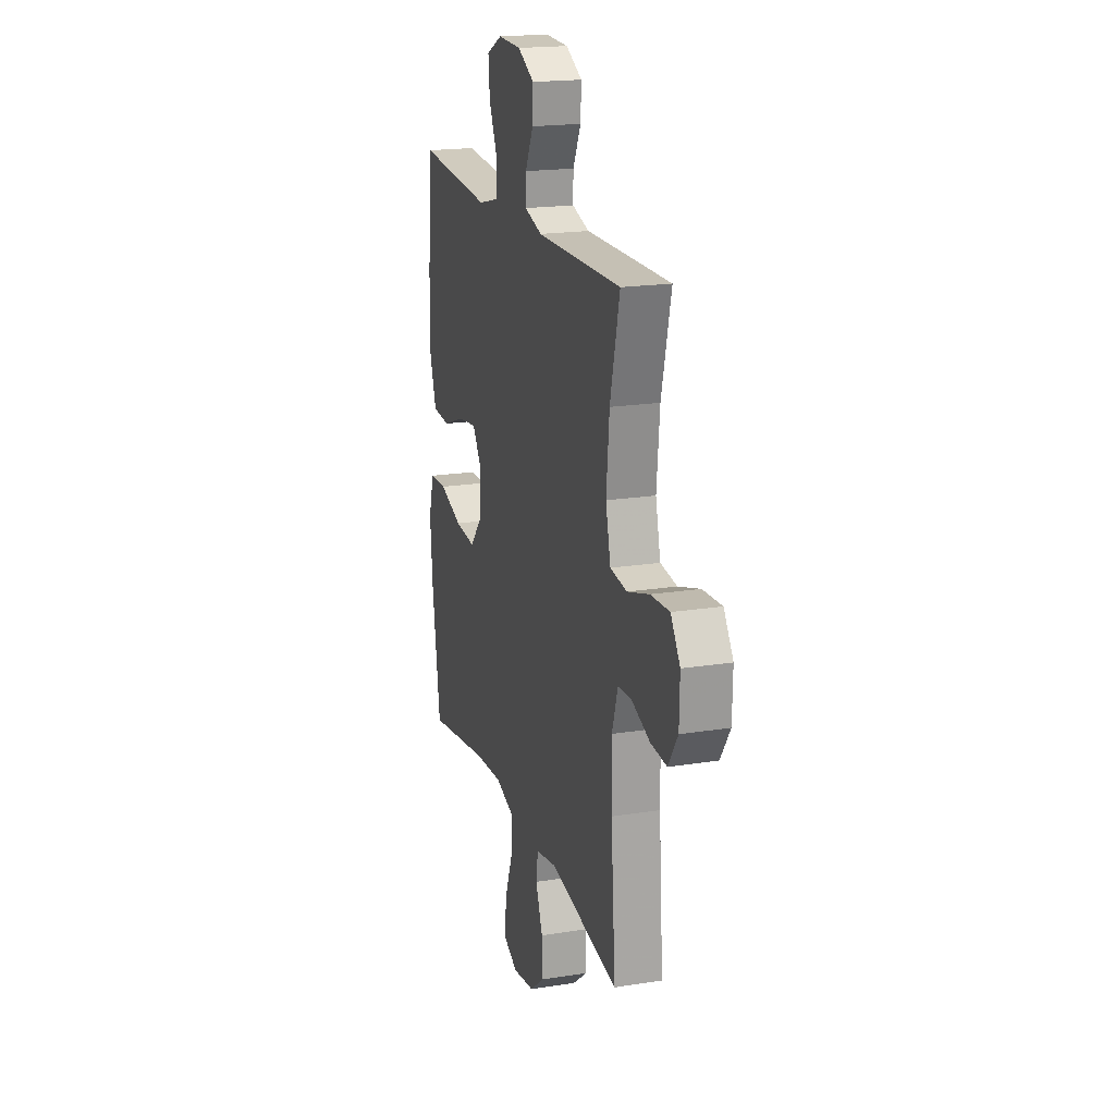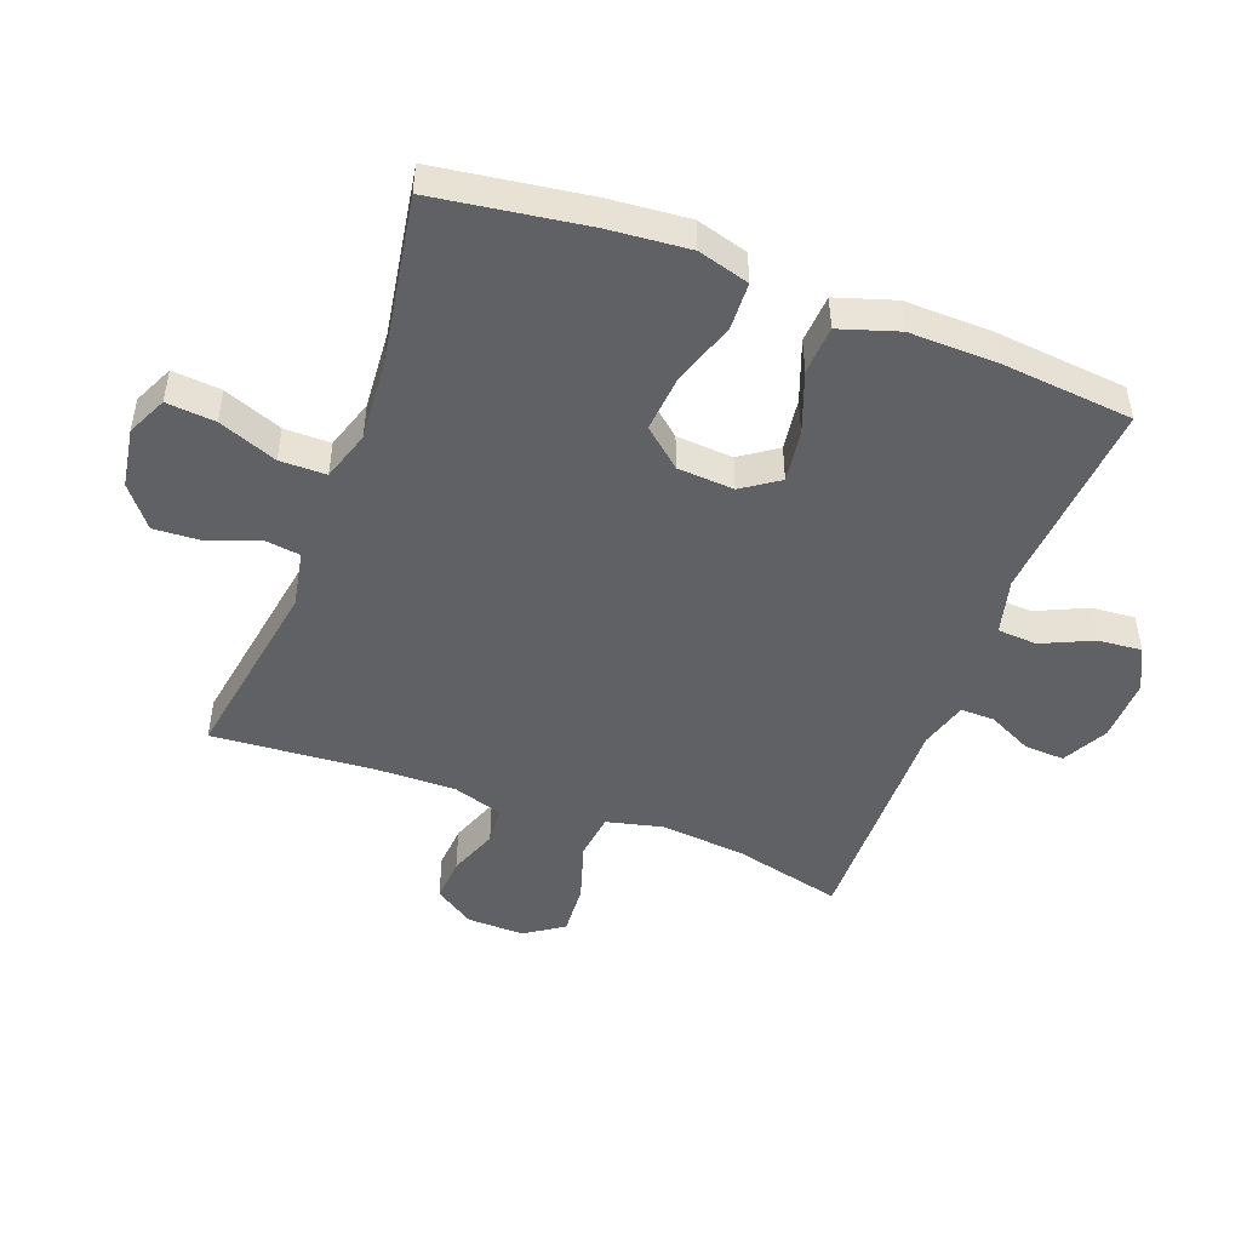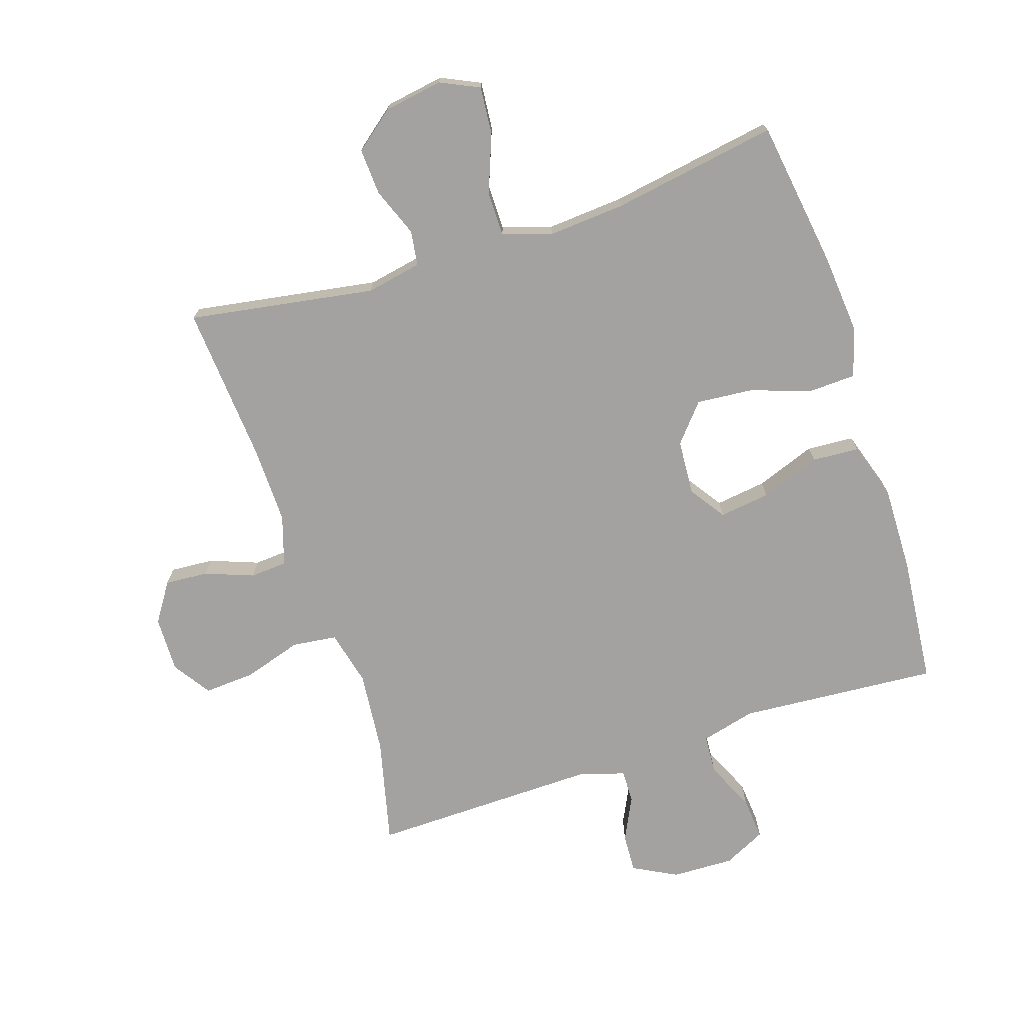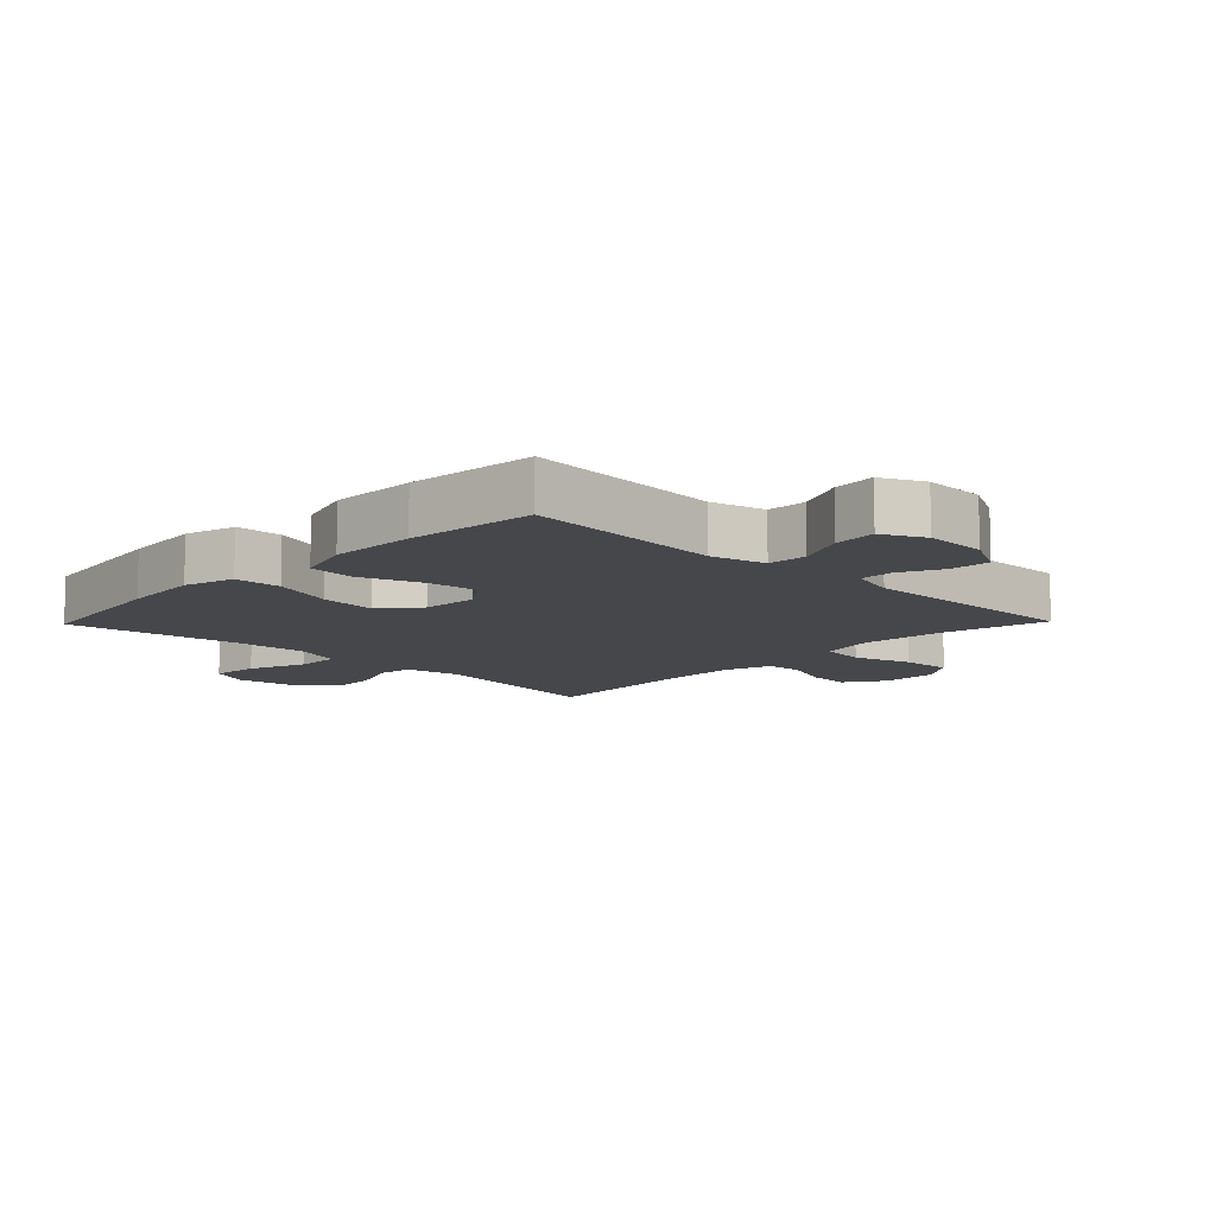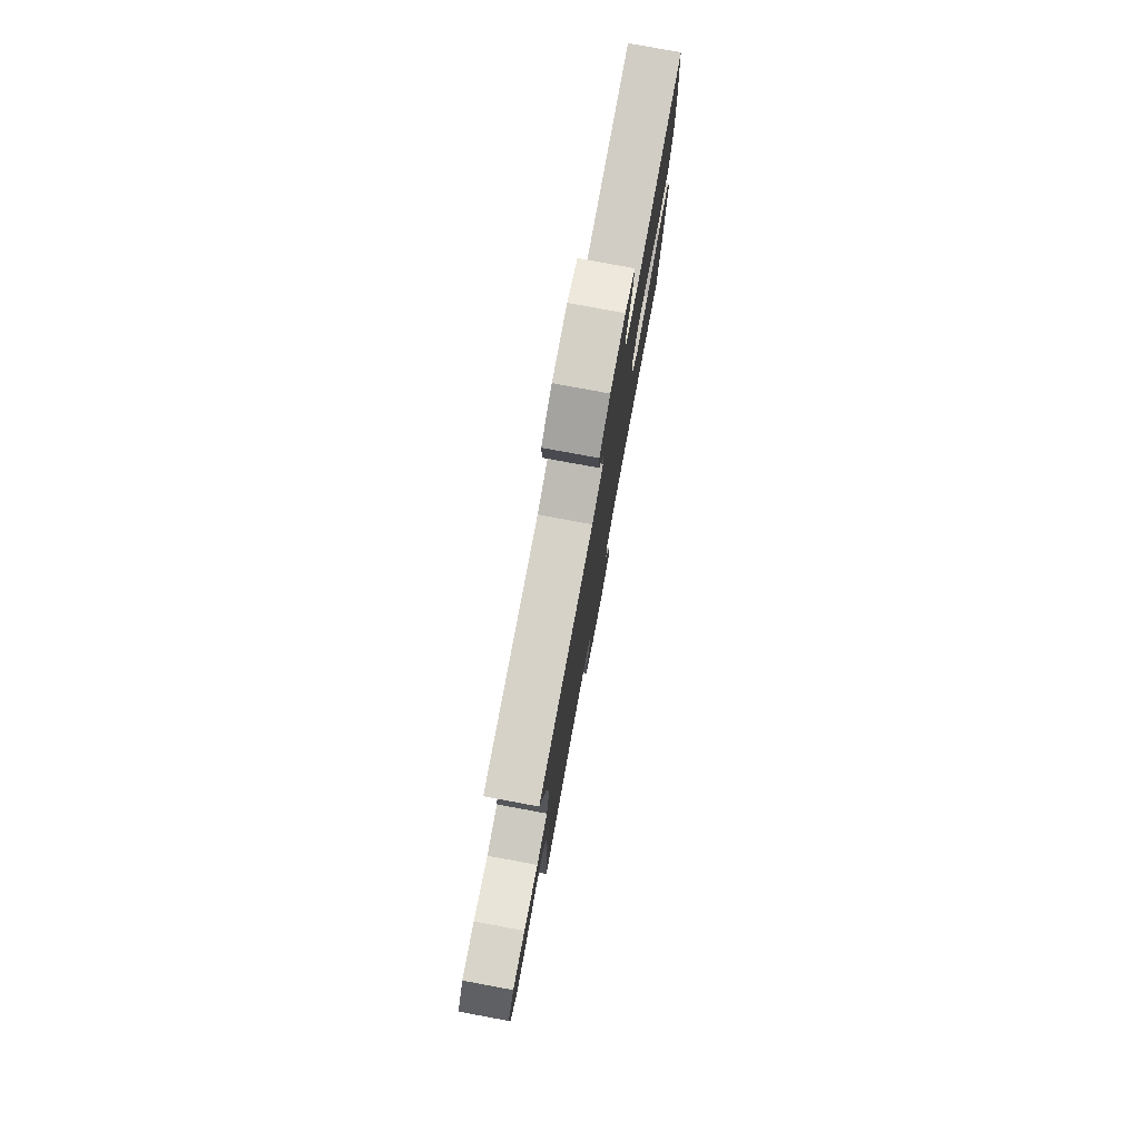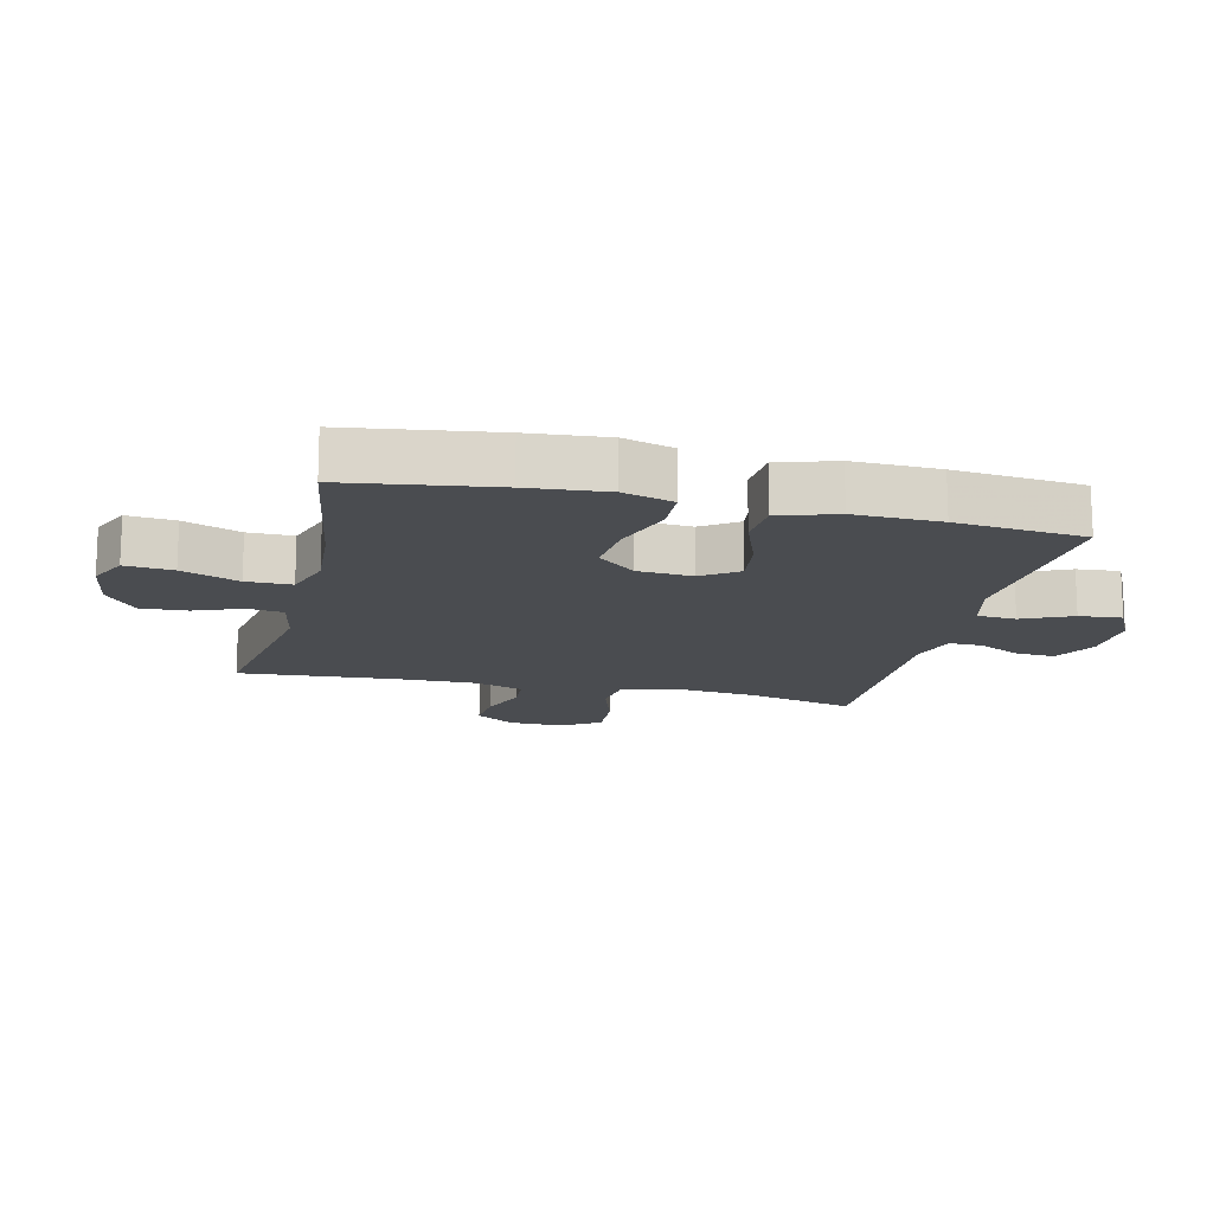
<metadata>
{"format":"obj","ext":"obj","renderer":"f3d","projection":"perspective","resolution":1024,"background":"white","views":[{"elev":19.3,"azim":73.4,"up":"+Z"},{"elev":-48.1,"azim":-110.5,"up":"+Y"},{"elev":-72.7,"azim":-161.8,"up":"+Y"},{"elev":-10.6,"azim":-44.1,"up":"+Y"},{"elev":78.7,"azim":100.5,"up":"+Z"},{"elev":-15.1,"azim":-103.4,"up":"+Y"}]}
</metadata>
<code>
v -0.5 0.07 -0.5
v -0.534 0.07 -0.265
v -0.545 0.07 -0.139
v -0.522 0.07 -0.059
v -0.448 0.07 -0.056
v -0.35 0.07 -0.089
v -0.261 0.07 -0.097
v -0.21 0.07 -0.037
v -0.204 0.07 0.051
v -0.243 0.07 0.108
v -0.324 0.07 0.097
v -0.419 0.07 0.062
v -0.494 0.07 0.067
v -0.523 0.07 0.158
v -0.52 0.07 0.295
v -0.5 0.07 0.5
v -0.183 0.07 0.476
v -0.096 0.07 0.498
v -0.092 0.07 0.56
v -0.128 0.07 0.639
v -0.134 0.07 0.707
v -0.067 0.07 0.74
v 0.032 0.07 0.737
v 0.102 0.07 0.7
v 0.099 0.07 0.638
v 0.065 0.07 0.569
v 0.064 0.07 0.516
v 0.138 0.07 0.494
v 0.5 0.07 0.5
v 0.459 0.07 0.331
v 0.446 0.07 0.199
v 0.467 0.07 0.111
v 0.538 0.07 0.102
v 0.631 0.07 0.131
v 0.712 0.07 0.136
v 0.752 0.07 0.076
v 0.75 0.07 -0.013
v 0.709 0.07 -0.075
v 0.64 0.07 -0.07
v 0.563 0.07 -0.041
v 0.504 0.07 -0.045
v 0.479 0.07 -0.124
v 0.481 0.07 -0.246
v 0.5 0.07 -0.5
v 0.203 0.07 -0.451
v 0.115 0.07 -0.468
v 0.107 0.07 -0.524
v 0.137 0.07 -0.601
v 0.141 0.07 -0.675
v 0.078 0.07 -0.725
v -0.015 0.07 -0.74
v -0.077 0.07 -0.711
v -0.07 0.07 -0.635
v -0.035 0.07 -0.544
v -0.035 0.07 -0.472
v -0.113 0.07 -0.447
v -0.235 0.07 -0.456
v -0.5 0 -0.5
v -0.534 0 -0.265
v -0.545 0 -0.139
v -0.522 0 -0.059
v -0.448 0 -0.056
v -0.35 0 -0.089
v -0.261 0 -0.097
v -0.21 0 -0.037
v -0.204 0 0.051
v -0.243 0 0.108
v -0.324 0 0.097
v -0.419 0 0.062
v -0.494 0 0.067
v -0.523 0 0.158
v -0.52 0 0.295
v -0.5 0 0.5
v -0.183 0 0.476
v -0.096 0 0.498
v -0.092 0 0.56
v -0.128 0 0.639
v -0.134 0 0.707
v -0.067 0 0.74
v 0.032 0 0.737
v 0.102 0 0.7
v 0.099 0 0.638
v 0.065 0 0.569
v 0.064 0 0.516
v 0.138 0 0.494
v 0.5 0 0.5
v 0.459 0 0.331
v 0.446 0 0.199
v 0.467 0 0.111
v 0.538 0 0.102
v 0.631 0 0.131
v 0.712 0 0.136
v 0.752 0 0.076
v 0.75 0 -0.013
v 0.709 0 -0.075
v 0.64 0 -0.07
v 0.563 0 -0.041
v 0.504 0 -0.045
v 0.479 0 -0.124
v 0.481 0 -0.246
v 0.5 0 -0.5
v 0.203 0 -0.451
v 0.115 0 -0.468
v 0.107 0 -0.524
v 0.137 0 -0.601
v 0.141 0 -0.675
v 0.078 0 -0.725
v -0.015 0 -0.74
v -0.077 0 -0.711
v -0.07 0 -0.635
v -0.035 0 -0.544
v -0.035 0 -0.472
v -0.113 0 -0.447
v -0.235 0 -0.456
f 51 52 53 54
f 51 54 55
f 50 51 55
f 47 48 49 50
f 46 47 50 55
f 45 46 55 56
f 43 44 45
f 42 43 45 56
f 37 38 39 40
f 37 40 41
f 36 37 41
f 33 34 35 36
f 33 36 41
f 32 33 41 42
f 28 29 30
f 27 28 30 31
f 23 24 25 26
f 23 26 27
f 22 23 27
f 19 20 21 22
f 18 19 22 27
f 17 18 27 31
f 11 12 13 14
f 10 11 14 15
f 3 4 5 6
f 3 6 7
f 57 1 2 3
f 57 3 7
f 56 57 7 8
f 42 56 8 9
f 32 42 9 10
f 16 17 31 32
f 10 15 16 32
f 111 110 109 108
f 112 111 108
f 112 108 107
f 107 106 105 104
f 112 107 104 103
f 113 112 103 102
f 102 101 100
f 113 102 100 99
f 97 96 95 94
f 98 97 94
f 98 94 93
f 93 92 91 90
f 98 93 90
f 99 98 90 89
f 87 86 85
f 88 87 85 84
f 83 82 81 80
f 84 83 80
f 84 80 79
f 79 78 77 76
f 84 79 76 75
f 88 84 75 74
f 71 70 69 68
f 72 71 68 67
f 63 62 61 60
f 64 63 60
f 60 59 58 114
f 64 60 114
f 65 64 114 113
f 66 65 113 99
f 67 66 99 89
f 89 88 74 73
f 89 73 72 67
f 1 58 59 2
f 2 59 60 3
f 3 60 61 4
f 4 61 62 5
f 5 62 63 6
f 6 63 64 7
f 7 64 65 8
f 8 65 66 9
f 9 66 67 10
f 10 67 68 11
f 11 68 69 12
f 12 69 70 13
f 13 70 71 14
f 14 71 72 15
f 15 72 73 16
f 16 73 74 17
f 17 74 75 18
f 18 75 76 19
f 19 76 77 20
f 20 77 78 21
f 21 78 79 22
f 22 79 80 23
f 23 80 81 24
f 24 81 82 25
f 25 82 83 26
f 26 83 84 27
f 27 84 85 28
f 28 85 86 29
f 29 86 87 30
f 30 87 88 31
f 31 88 89 32
f 32 89 90 33
f 33 90 91 34
f 34 91 92 35
f 35 92 93 36
f 36 93 94 37
f 37 94 95 38
f 38 95 96 39
f 39 96 97 40
f 40 97 98 41
f 41 98 99 42
f 42 99 100 43
f 43 100 101 44
f 44 101 102 45
f 45 102 103 46
f 46 103 104 47
f 47 104 105 48
f 48 105 106 49
f 49 106 107 50
f 50 107 108 51
f 51 108 109 52
f 52 109 110 53
f 53 110 111 54
f 54 111 112 55
f 55 112 113 56
f 56 113 114 57
f 57 114 58 1

</code>
